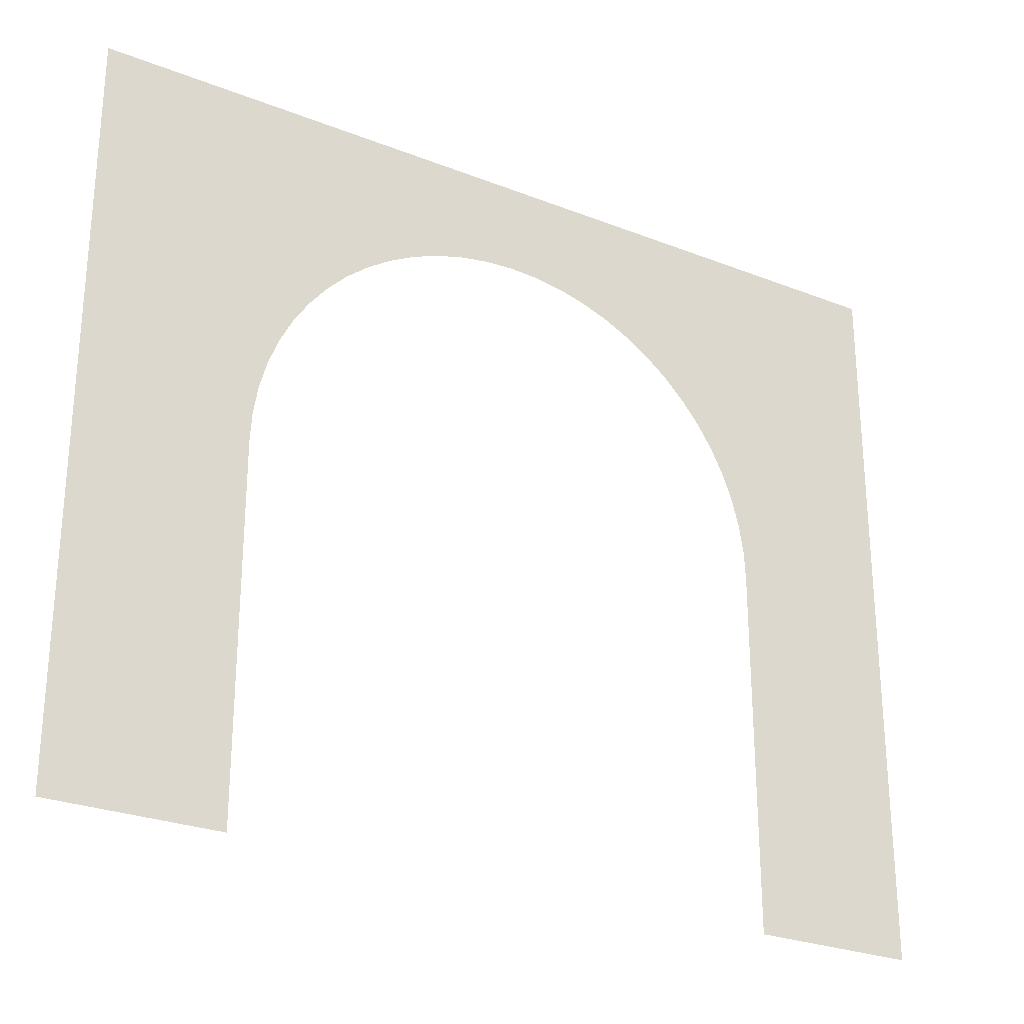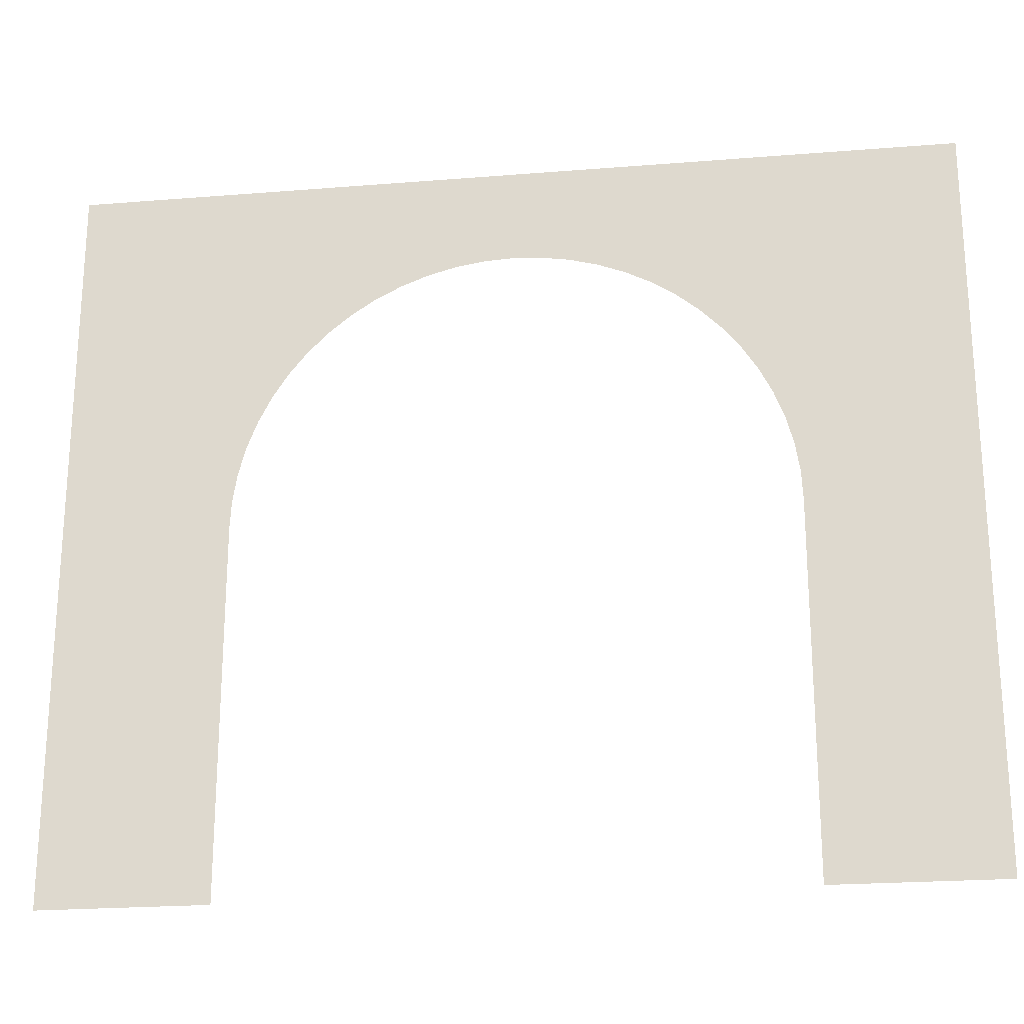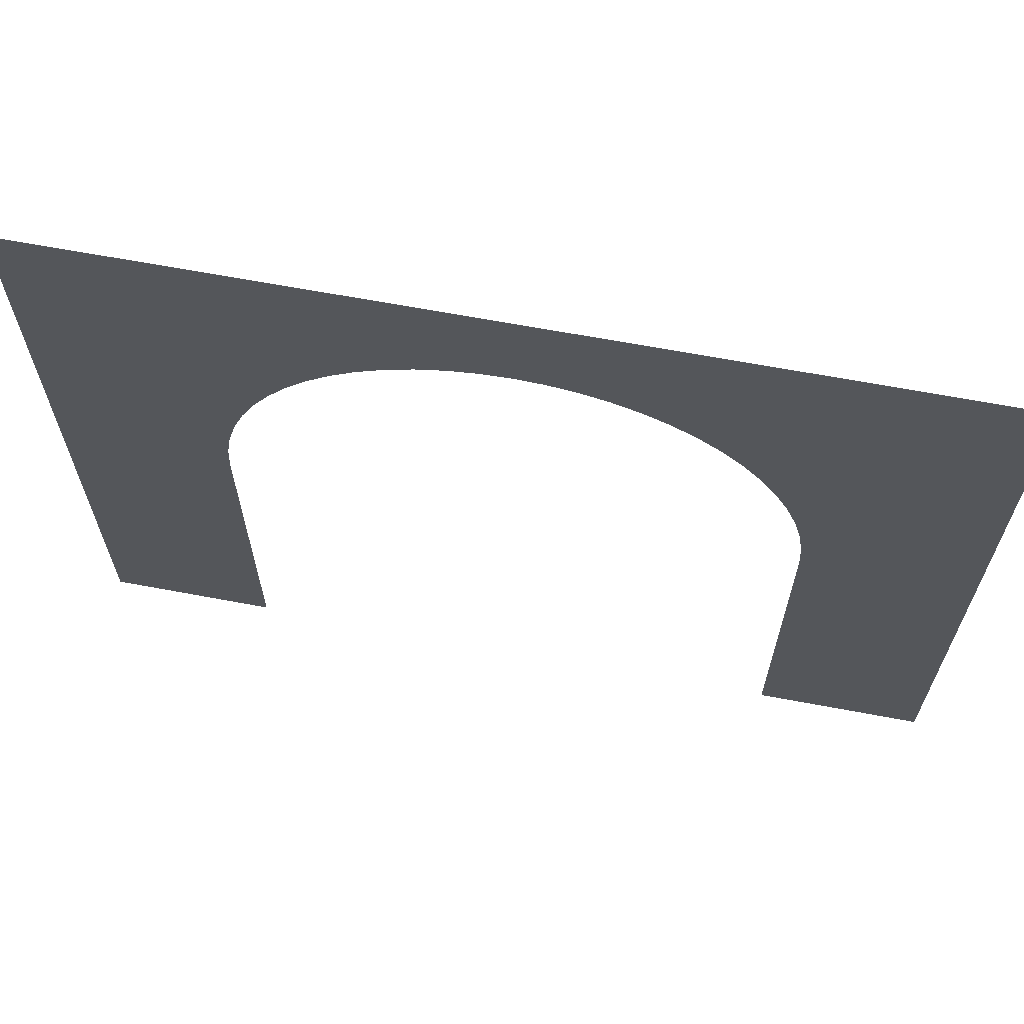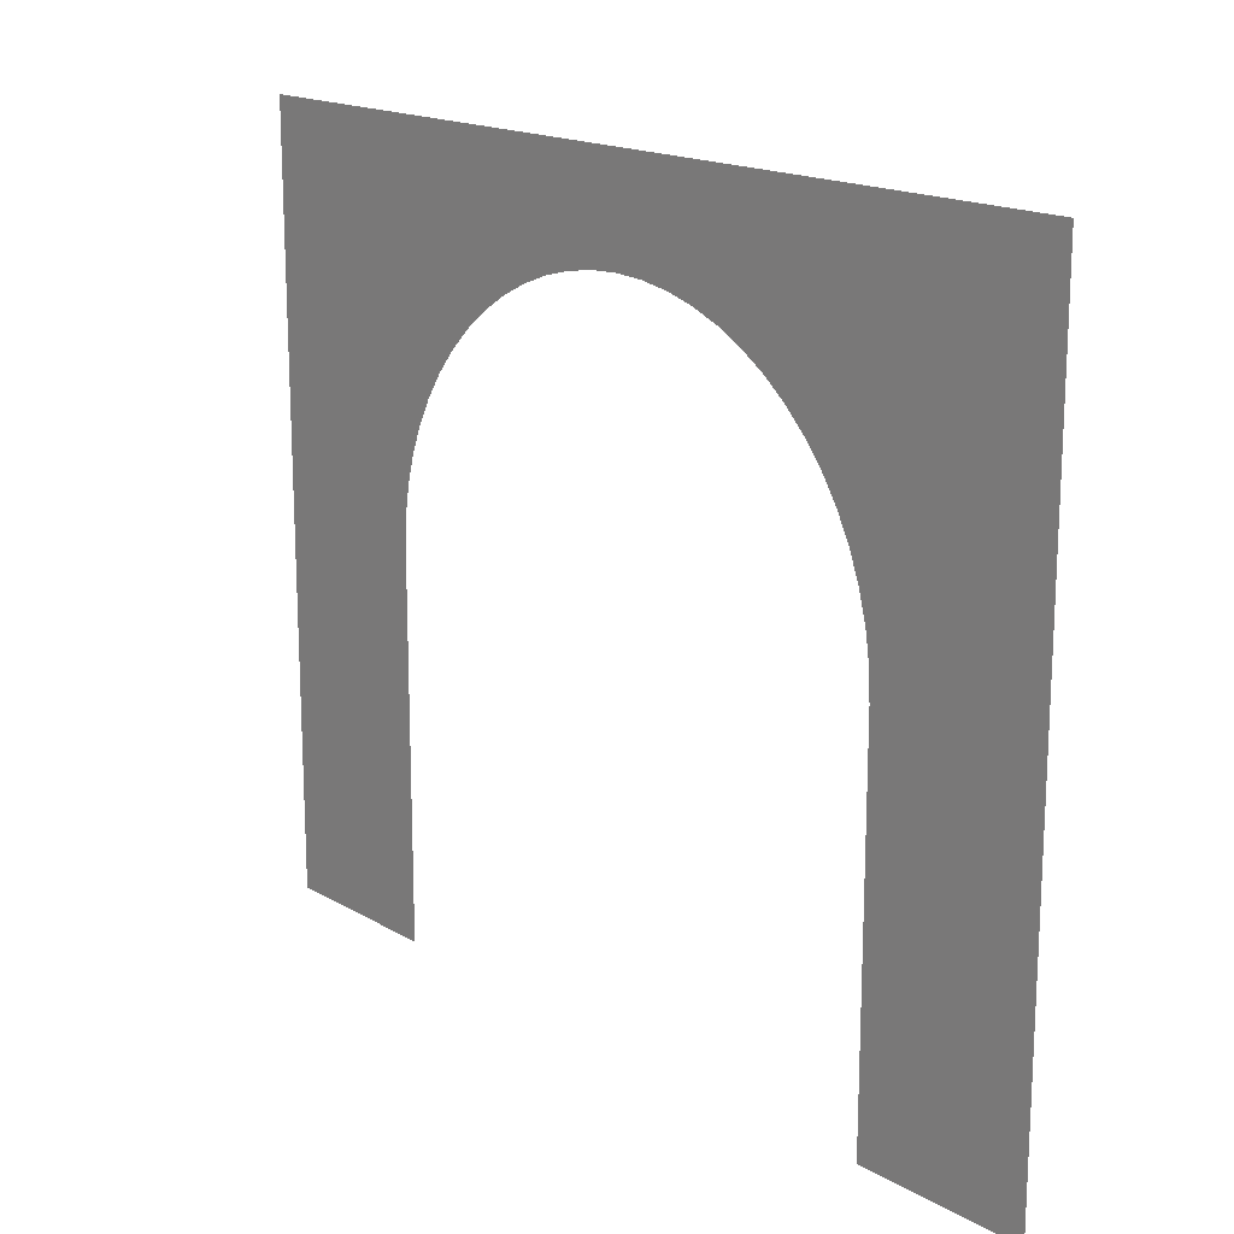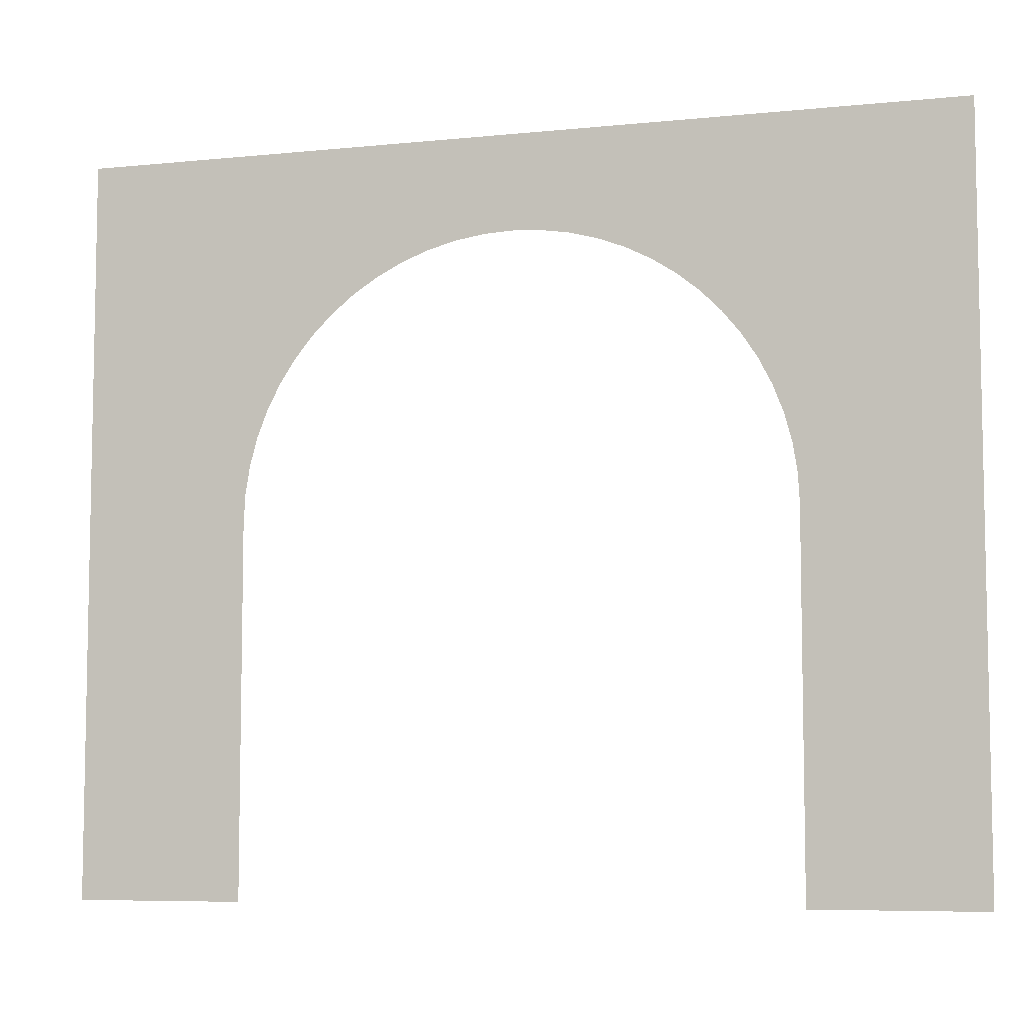
<metadata>
{"format":"obj","ext":"obj","renderer":"f3d","projection":"perspective","resolution":1024,"background":"white","views":[{"elev":-26.9,"azim":148.6,"up":"+Y"},{"elev":-22.6,"azim":-172.1,"up":"+Y"},{"elev":65.7,"azim":-169.3,"up":"+Y"},{"elev":17.2,"azim":-131.2,"up":"+Y"},{"elev":-7.0,"azim":-163.4,"up":"+Y"}]}
</metadata>
<code>
g default
v 0.4635 3.427 0
v 0.6101 3.37 0
v 2.406 4.021 0
v 0.75 3.299 0
v 0.8817 3.214 0
v 1.004 3.115 0
v 1.115 3.004 0
v 1.214 2.882 0
v 1.299 2.75 0
v 1.37 2.61 0
v 1.427 2.464 0
v 1.467 2.312 0
v 1.492 2.157 0
v 1.5 2 0
v 1.5 0 0
v 2.406 0 0
v -1.5 0 0
v -1.5 2 0
v -2.406 0 0
v -2.406 4.021 0
v -1.492 2.157 0
v -1.467 2.312 0
v -1.427 2.464 0
v -1.37 2.61 0
v -1.299 2.75 0
v -1.214 2.882 0
v -1.115 3.004 0
v -1.004 3.115 0
v -0.8817 3.214 0
v -0.75 3.299 0
v -0.6101 3.37 0
v -0.4635 3.427 0
v -0.3119 3.467 0
v -0.1568 3.492 0
v 0 3.5 0
v 0 4.021 0
v 0.1568 3.492 0
v 0.3119 3.467 0
g Arch__2_:Arch_2_
f 1 2 3
f 2 4 3
f 4 5 3
f 5 6 3
f 6 7 3
f 7 8 3
f 8 9 3
f 9 10 3
f 10 11 3
f 11 12 3
f 12 13 3
f 13 14 3
f 18 21 20
f 21 22 20
f 22 23 20
f 23 24 20
f 24 25 20
f 25 26 20
f 26 27 20
f 27 28 20
f 28 29 20
f 29 30 20
f 30 31 20
f 32 33 20
f 31 32 20
f 33 34 20
f 37 38 3
f 38 1 3
f 3 14 15
f 15 16 3
f 19 17 18
f 18 20 19
f 20 34 35
f 35 36 20
f 36 35 37
f 37 3 36

</code>
